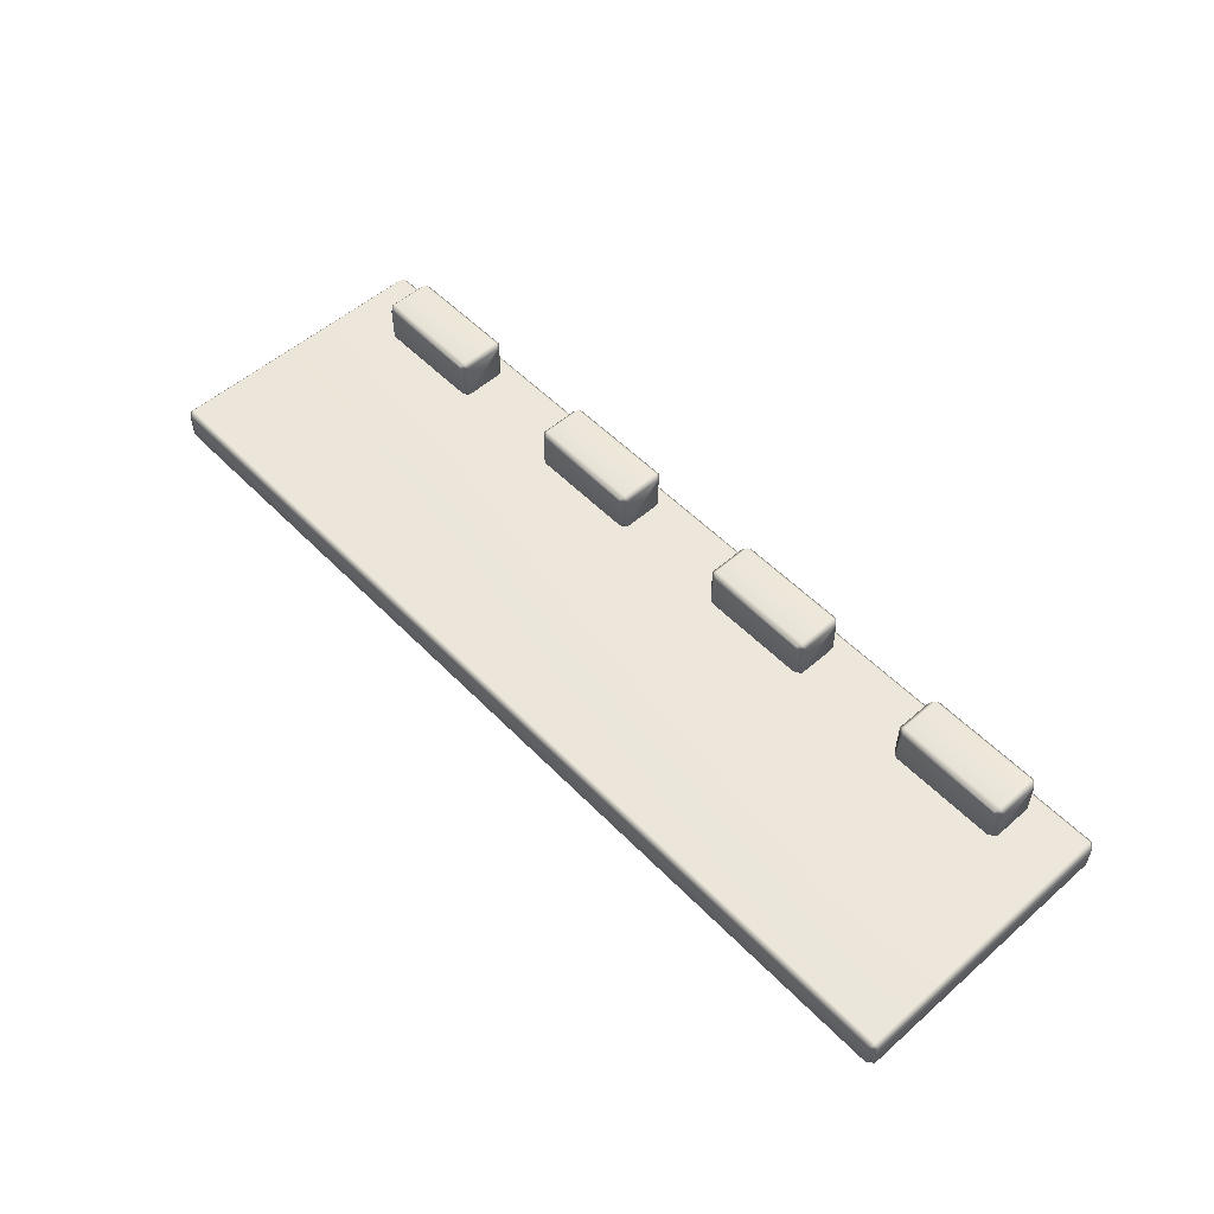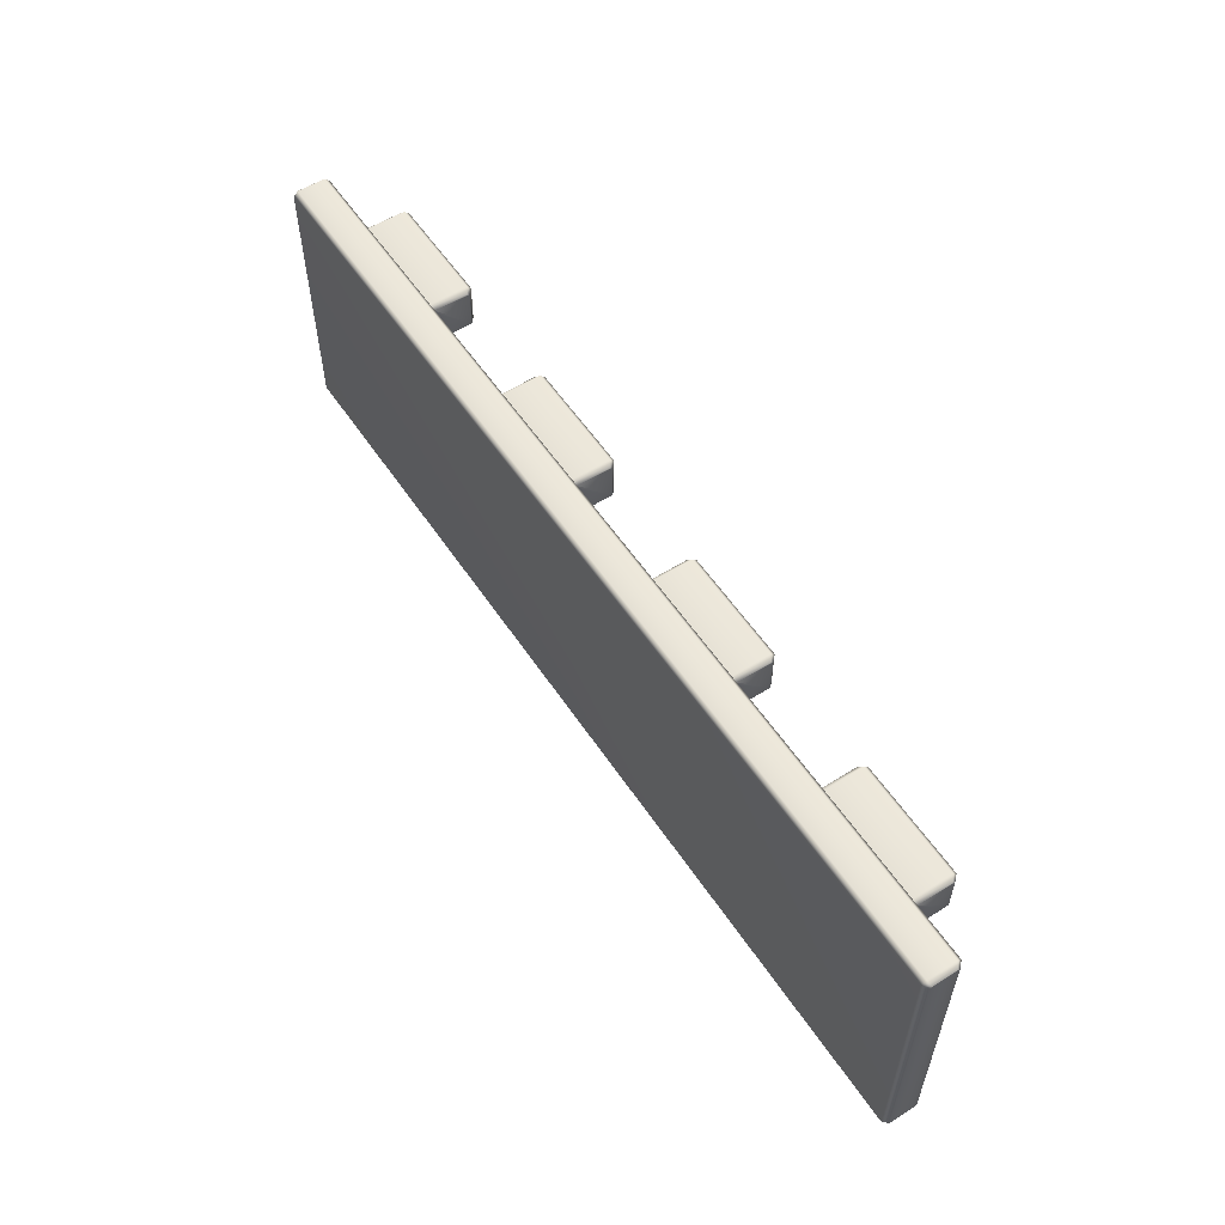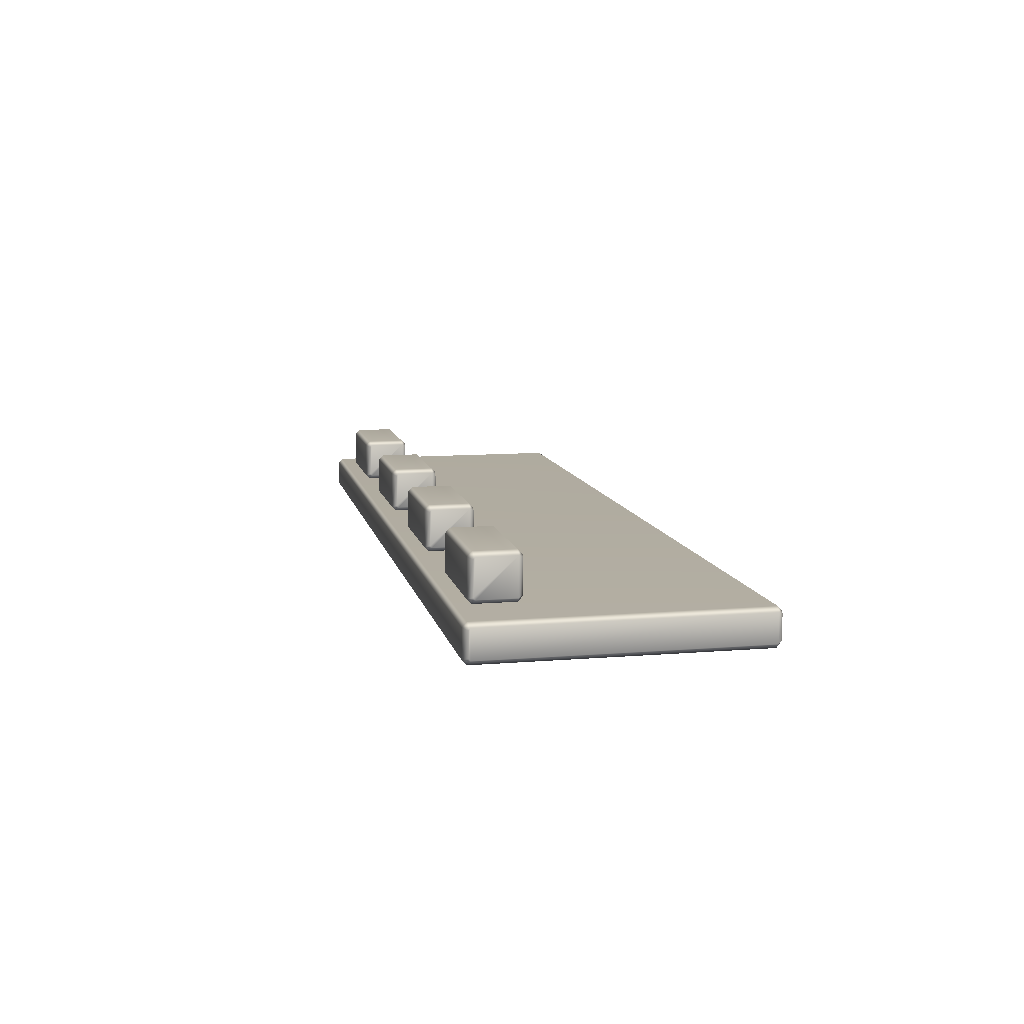
<metadata>
{"format":"obj","ext":"obj","renderer":"f3d","projection":"perspective","resolution":1024,"background":"white","views":[{"elev":53.9,"azim":-132.9,"up":"+Y"},{"elev":56.5,"azim":56.6,"up":"+Z"},{"elev":10.3,"azim":78.1,"up":"+Y"}]}
</metadata>
<code>
g ENV_S10_DashDoor_Base_MO
v -2.901 0.2044 0.6633
v -4.482e-05 0.03001 0.6633
v -2.901 0.03001 0.6633
v -4.482e-05 0.2044 0.6633
v 2.901 0.03001 0.6633
v 2.901 0.2044 0.6633
v -4.482e-05 0.03001 0.6633
v -2.901 4.482e-05 0.6332
v -2.901 0.03001 0.6633
v -4.482e-05 4.482e-05 0.6332
v 2.901 0.03001 0.6633
v 2.901 4.482e-05 0.6332
v -2.901 0.2344 0.6332
v -4.482e-05 0.2044 0.6633
v -2.901 0.2044 0.6633
v -4.482e-05 0.2344 0.6332
v 2.901 0.2044 0.6633
v 2.901 0.2344 0.6332
v 2.888 0.03001 -1.095
v -4.482e-05 4.482e-05 -1.065
v 2.901 4.482e-05 -1.065
v -4.482e-05 0.03001 -1.095
v -2.901 4.482e-05 -1.065
v -2.888 0.03001 -1.095
v -2.888 0.03001 -1.095
v -2.931 0.03001 -1.065
v -2.901 4.482e-05 -1.065
v -2.901 0.04297 -1.095
v -2.931 0.2044 -1.065
v -2.901 0.192 -1.095
v -2.901 0.192 -1.095
v -2.888 0.2044 -1.095
v -2.901 0.2344 -1.065
v -2.931 0.2044 -1.065
v -2.888 0.2044 -1.095
v -4.482e-05 0.2344 -1.065
v -2.901 0.2344 -1.065
v -4.482e-05 0.2044 -1.095
v 2.901 0.2344 -1.065
v 2.888 0.2044 -1.095
v 2.901 0.1914 -1.095
v 2.901 0.04244 -1.095
v 2.931 0.03001 -1.065
v 2.931 0.2044 -1.065
v 2.888 0.2044 -1.095
v 2.901 0.2344 -1.065
v 2.901 0.2344 0.6332
v 2.931 0.2044 0.6208
v 2.901 0.2044 0.6633
v 2.931 0.1918 0.6333
v 2.901 0.03001 0.6633
v 2.931 0.04244 0.6332
v 2.901 4.482e-05 0.6332
v 2.931 0.03001 0.6208
v 2.901 4.482e-05 -1.065
v 2.901 0.04244 -1.095
v 2.888 0.03001 -1.095
v 2.901 4.482e-05 -1.065
v 2.931 0.03001 -1.065
v -2.901 4.482e-05 0.6332
v -4.482e-05 4.482e-05 -1.065
v -2.901 4.482e-05 -1.065
v -4.482e-05 4.482e-05 0.6332
v 2.901 4.482e-05 -1.065
v 2.901 4.482e-05 0.6332
v -2.901 4.482e-05 0.6332
v -2.901 4.482e-05 -1.065
v -2.931 0.03001 -1.065
v -2.931 0.03001 0.6208
v -2.901 0.03001 0.6633
v -2.931 0.04244 0.6332
v -2.901 0.2044 0.6633
v -2.931 0.192 0.6332
v -2.901 0.2344 0.6332
v -2.931 0.2044 0.6208
v -2.901 0.2344 -1.065
v -2.931 0.2044 -1.065
v -2.931 0.2044 -1.065
v -2.931 0.2044 0.6208
v -2.931 0.03001 -1.065
v -2.931 0.03001 0.6208
v -2.931 0.04244 0.6332
v -2.931 0.192 0.6332
v -2.901 0.2344 -1.065
v -4.482e-05 0.2344 0.6332
v -2.901 0.2344 0.6332
v -4.482e-05 0.2344 -1.065
v 2.901 0.2344 0.6332
v 2.901 0.2344 -1.065
v 2.931 0.03001 -1.065
v 2.931 0.03001 0.6208
v 2.931 0.2044 -1.065
v 2.931 0.2044 0.6208
v 2.931 0.04244 0.6332
v 2.931 0.1918 0.6333
v -2.901 0.04297 -1.095
v -2.888 0.2044 -1.095
v -2.901 0.192 -1.095
v -2.888 0.03001 -1.095
v -4.482e-05 0.03001 -1.095
v -4.482e-05 0.2044 -1.095
v 2.888 0.03001 -1.095
v 2.888 0.2044 -1.095
v 2.901 0.1914 -1.095
v 2.901 0.04244 -1.095
v -2.516 0.4968 0.5643
v -1.835 0.4968 0.5643
v -1.835 0.2608 0.5643
v -2.516 0.2608 0.5643
v -2.516 0.2608 0.5643
v -1.835 0.2608 0.5643
v -1.835 0.2308 0.5342
v -2.516 0.2308 0.5342
v -2.516 0.5267 0.5342
v -1.835 0.5267 0.5342
v -1.835 0.4968 0.5643
v -2.516 0.4968 0.5643
v -1.847 0.2608 0.2537
v -2.503 0.2608 0.2537
v -2.516 0.2308 0.2836
v -1.835 0.2308 0.2836
v -2.503 0.2608 0.2537
v -2.546 0.2608 0.2836
v -2.516 0.2308 0.2836
v -2.516 0.2737 0.2537
v -2.546 0.4968 0.2836
v -2.516 0.4843 0.2537
v -2.516 0.4843 0.2537
v -2.503 0.4968 0.2537
v -2.516 0.5267 0.2836
v -2.546 0.4968 0.2836
v -2.503 0.4968 0.2537
v -1.847 0.4968 0.2537
v -1.835 0.5267 0.2836
v -2.516 0.5267 0.2836
v -1.835 0.4838 0.2537
v -1.835 0.2733 0.2537
v -1.805 0.2608 0.2836
v -1.805 0.4968 0.2836
v -1.847 0.4968 0.2537
v -1.835 0.5267 0.2836
v -1.835 0.5267 0.5342
v -1.805 0.4968 0.5218
v -1.835 0.4968 0.5643
v -1.805 0.4842 0.5343
v -1.835 0.2608 0.5643
v -1.805 0.2733 0.5342
v -1.835 0.2308 0.5342
v -1.805 0.2608 0.5218
v -1.835 0.2308 0.2836
v -1.835 0.2733 0.2537
v -1.847 0.2608 0.2537
v -1.835 0.2308 0.2836
v -1.805 0.2608 0.2836
v -2.516 0.2308 0.5342
v -1.835 0.2308 0.5342
v -1.835 0.2308 0.2836
v -2.516 0.2308 0.2836
v -2.516 0.2308 0.5342
v -2.516 0.2308 0.2836
v -2.546 0.2608 0.2836
v -2.546 0.2608 0.5218
v -2.516 0.2608 0.5643
v -2.546 0.2733 0.5342
v -2.516 0.4968 0.5643
v -2.546 0.4843 0.5342
v -2.516 0.5267 0.5342
v -2.546 0.4968 0.5218
v -2.516 0.5267 0.2836
v -2.546 0.4968 0.2836
v -2.546 0.4968 0.2836
v -2.546 0.4968 0.5218
v -2.546 0.2608 0.2836
v -2.546 0.4843 0.5342
v -2.546 0.2608 0.5218
v -2.546 0.2733 0.5342
v -2.516 0.5267 0.2836
v -1.835 0.5267 0.2836
v -1.835 0.5267 0.5342
v -2.516 0.5267 0.5342
v -1.805 0.2608 0.2836
v -1.805 0.2608 0.5218
v -1.805 0.4968 0.2836
v -1.805 0.2733 0.5342
v -1.805 0.4968 0.5218
v -1.805 0.4842 0.5343
v -1.847 0.2608 0.2537
v -1.835 0.2733 0.2537
v -2.503 0.2608 0.2537
v -1.847 0.4968 0.2537
v -1.835 0.4838 0.2537
v -2.516 0.4843 0.2537
v -2.516 0.2737 0.2537
v -2.503 0.4968 0.2537
v -1.066 0.4968 0.5643
v -0.3846 0.4968 0.5643
v -0.3846 0.2608 0.5643
v -1.066 0.2608 0.5643
v -1.066 0.2608 0.5643
v -0.3846 0.2608 0.5643
v -0.3846 0.2308 0.5342
v -1.066 0.2308 0.5342
v -1.066 0.5267 0.5342
v -0.3846 0.5267 0.5342
v -0.3846 0.4968 0.5643
v -1.066 0.4968 0.5643
v -0.397 0.2608 0.2537
v -1.053 0.2608 0.2537
v -1.066 0.2308 0.2836
v -0.3846 0.2308 0.2836
v -1.053 0.2608 0.2537
v -1.096 0.2608 0.2836
v -1.066 0.2308 0.2836
v -1.066 0.2737 0.2537
v -1.096 0.4968 0.2836
v -1.066 0.4843 0.2537
v -1.066 0.4843 0.2537
v -1.053 0.4968 0.2537
v -1.066 0.5267 0.2836
v -1.096 0.4968 0.2836
v -1.053 0.4968 0.2537
v -0.397 0.4968 0.2537
v -0.3846 0.5267 0.2836
v -1.066 0.5267 0.2836
v -0.3845 0.4838 0.2537
v -0.3846 0.2733 0.2537
v -0.3546 0.2608 0.2836
v -0.3546 0.4968 0.2836
v -0.397 0.4968 0.2537
v -0.3846 0.5267 0.2836
v -0.3846 0.5267 0.5342
v -0.3546 0.4968 0.5218
v -0.3846 0.4968 0.5643
v -0.3546 0.4842 0.5343
v -0.3846 0.2608 0.5643
v -0.3546 0.2733 0.5342
v -0.3846 0.2308 0.5342
v -0.3546 0.2608 0.5218
v -0.3846 0.2308 0.2836
v -0.3846 0.2733 0.2537
v -0.397 0.2608 0.2537
v -0.3846 0.2308 0.2836
v -0.3546 0.2608 0.2836
v -1.066 0.2308 0.5342
v -0.3846 0.2308 0.5342
v -0.3846 0.2308 0.2836
v -1.066 0.2308 0.2836
v -1.066 0.2308 0.5342
v -1.066 0.2308 0.2836
v -1.096 0.2608 0.2836
v -1.096 0.2608 0.5218
v -1.066 0.2608 0.5643
v -1.096 0.2733 0.5342
v -1.066 0.4968 0.5643
v -1.096 0.4843 0.5342
v -1.066 0.5267 0.5342
v -1.096 0.4968 0.5218
v -1.066 0.5267 0.2836
v -1.096 0.4968 0.2836
v -1.096 0.4968 0.2836
v -1.096 0.4968 0.5218
v -1.096 0.2608 0.2836
v -1.096 0.4843 0.5342
v -1.096 0.2608 0.5218
v -1.096 0.2733 0.5342
v -1.066 0.5267 0.2836
v -0.3846 0.5267 0.2836
v -0.3846 0.5267 0.5342
v -1.066 0.5267 0.5342
v -0.3546 0.2608 0.2836
v -0.3546 0.2608 0.5218
v -0.3546 0.4968 0.2836
v -0.3546 0.2733 0.5342
v -0.3546 0.4968 0.5218
v -0.3546 0.4842 0.5343
v -0.397 0.2608 0.2537
v -0.3846 0.2733 0.2537
v -1.053 0.2608 0.2537
v -0.397 0.4968 0.2537
v -0.3845 0.4838 0.2537
v -1.066 0.4843 0.2537
v -1.066 0.2737 0.2537
v -1.053 0.4968 0.2537
v 0.3846 0.4968 0.5643
v 1.066 0.4968 0.5643
v 1.066 0.2608 0.5643
v 0.3846 0.2608 0.5643
v 0.3846 0.2608 0.5643
v 1.066 0.2608 0.5643
v 1.066 0.2308 0.5342
v 0.3846 0.2308 0.5342
v 0.3846 0.5267 0.5342
v 1.066 0.5267 0.5342
v 1.066 0.4968 0.5643
v 0.3846 0.4968 0.5643
v 1.053 0.2608 0.2537
v 0.397 0.2608 0.2537
v 0.3846 0.2308 0.2836
v 1.066 0.2308 0.2836
v 0.397 0.2608 0.2537
v 0.3546 0.2608 0.2836
v 0.3846 0.2308 0.2836
v 0.3845 0.2737 0.2537
v 0.3546 0.4968 0.2836
v 0.3846 0.4843 0.2537
v 0.3846 0.4843 0.2537
v 0.397 0.4968 0.2537
v 0.3846 0.5267 0.2836
v 0.3546 0.4968 0.2836
v 0.397 0.4968 0.2537
v 1.053 0.4968 0.2537
v 1.066 0.5267 0.2836
v 0.3846 0.5267 0.2836
v 1.066 0.4838 0.2537
v 1.066 0.2733 0.2537
v 1.096 0.2608 0.2836
v 1.096 0.4968 0.2836
v 1.053 0.4968 0.2537
v 1.066 0.5267 0.2836
v 1.066 0.5267 0.5342
v 1.096 0.4968 0.5218
v 1.066 0.4968 0.5643
v 1.096 0.4842 0.5343
v 1.066 0.2608 0.5643
v 1.096 0.2733 0.5342
v 1.066 0.2308 0.5342
v 1.096 0.2608 0.5218
v 1.066 0.2308 0.2836
v 1.066 0.2733 0.2537
v 1.053 0.2608 0.2537
v 1.066 0.2308 0.2836
v 1.096 0.2608 0.2836
v 0.3846 0.2308 0.5342
v 1.066 0.2308 0.5342
v 1.066 0.2308 0.2836
v 0.3846 0.2308 0.2836
v 0.3846 0.2308 0.5342
v 0.3846 0.2308 0.2836
v 0.3546 0.2608 0.2836
v 0.3546 0.2608 0.5218
v 0.3846 0.2608 0.5643
v 0.3546 0.2733 0.5342
v 0.3846 0.4968 0.5643
v 0.3546 0.4843 0.5342
v 0.3846 0.5267 0.5342
v 0.3546 0.4968 0.5218
v 0.3846 0.5267 0.2836
v 0.3546 0.4968 0.2836
v 0.3546 0.4968 0.2836
v 0.3546 0.4968 0.5218
v 0.3546 0.2608 0.2836
v 0.3546 0.4843 0.5342
v 0.3546 0.2608 0.5218
v 0.3546 0.2733 0.5342
v 0.3846 0.5267 0.2836
v 1.066 0.5267 0.2836
v 1.066 0.5267 0.5342
v 0.3846 0.5267 0.5342
v 1.096 0.2608 0.2836
v 1.096 0.2608 0.5218
v 1.096 0.4968 0.2836
v 1.096 0.2733 0.5342
v 1.096 0.4968 0.5218
v 1.096 0.4842 0.5343
v 1.053 0.2608 0.2537
v 1.066 0.2733 0.2537
v 0.397 0.2608 0.2537
v 1.053 0.4968 0.2537
v 1.066 0.4838 0.2537
v 0.3846 0.4843 0.2537
v 0.3845 0.2737 0.2537
v 0.397 0.4968 0.2537
v 1.835 0.4968 0.5643
v 2.516 0.4968 0.5643
v 2.516 0.2608 0.5643
v 1.835 0.2608 0.5643
v 1.835 0.2608 0.5643
v 2.516 0.2608 0.5643
v 2.516 0.2308 0.5342
v 1.835 0.2308 0.5342
v 1.835 0.5267 0.5342
v 2.516 0.5267 0.5342
v 2.516 0.4968 0.5643
v 1.835 0.4968 0.5643
v 2.503 0.2608 0.2537
v 1.847 0.2608 0.2537
v 1.835 0.2308 0.2836
v 2.516 0.2308 0.2836
v 1.847 0.2608 0.2537
v 1.805 0.2608 0.2836
v 1.835 0.2308 0.2836
v 1.835 0.2737 0.2537
v 1.805 0.4968 0.2836
v 1.835 0.4843 0.2537
v 1.835 0.4843 0.2537
v 1.847 0.4968 0.2537
v 1.835 0.5267 0.2836
v 1.805 0.4968 0.2836
v 1.847 0.4968 0.2537
v 2.503 0.4968 0.2537
v 2.516 0.5267 0.2836
v 1.835 0.5267 0.2836
v 2.516 0.4838 0.2537
v 2.516 0.2733 0.2537
v 2.546 0.2608 0.2836
v 2.546 0.4968 0.2836
v 2.503 0.4968 0.2537
v 2.516 0.5267 0.2836
v 2.516 0.5267 0.5342
v 2.546 0.4968 0.5218
v 2.516 0.4968 0.5643
v 2.546 0.4842 0.5343
v 2.516 0.2608 0.5643
v 2.546 0.2733 0.5342
v 2.516 0.2308 0.5342
v 2.546 0.2608 0.5218
v 2.516 0.2308 0.2836
v 2.516 0.2733 0.2537
v 2.503 0.2608 0.2537
v 2.516 0.2308 0.2836
v 2.546 0.2608 0.2836
v 1.835 0.2308 0.5342
v 2.516 0.2308 0.5342
v 2.516 0.2308 0.2836
v 1.835 0.2308 0.2836
v 1.835 0.2308 0.5342
v 1.835 0.2308 0.2836
v 1.805 0.2608 0.2836
v 1.805 0.2608 0.5218
v 1.835 0.2608 0.5643
v 1.805 0.2733 0.5342
v 1.835 0.4968 0.5643
v 1.805 0.4843 0.5342
v 1.835 0.5267 0.5342
v 1.805 0.4968 0.5218
v 1.835 0.5267 0.2836
v 1.805 0.4968 0.2836
v 1.805 0.4968 0.2836
v 1.805 0.4968 0.5218
v 1.805 0.2608 0.2836
v 1.805 0.4843 0.5342
v 1.805 0.2608 0.5218
v 1.805 0.2733 0.5342
v 1.835 0.5267 0.2836
v 2.516 0.5267 0.2836
v 2.516 0.5267 0.5342
v 1.835 0.5267 0.5342
v 2.546 0.2608 0.2836
v 2.546 0.2608 0.5218
v 2.546 0.4968 0.2836
v 2.546 0.2733 0.5342
v 2.546 0.4968 0.5218
v 2.546 0.4842 0.5343
v 2.503 0.2608 0.2537
v 2.516 0.2733 0.2537
v 1.847 0.2608 0.2537
v 2.503 0.4968 0.2537
v 2.516 0.4838 0.2537
v 1.835 0.4843 0.2537
v 1.835 0.2737 0.2537
v 1.847 0.4968 0.2537
g ENV_S10_DashDoor_Base_MO_0
f 3 2 1
f 2 4 1
f 4 2 5
f 6 4 5
f 9 8 7
f 8 10 7
f 11 7 10
f 12 11 10
f 15 14 13
f 14 16 13
f 16 14 17
f 18 16 17
f 21 20 19
f 20 22 19
f 22 20 23
f 24 22 23
f 27 26 25
f 26 28 25
f 26 29 28
f 29 30 28
f 33 32 31
f 34 33 31
f 37 36 35
f 36 38 35
f 38 36 39
f 40 38 39
f 43 42 41
f 44 43 41
f 44 41 45
f 46 44 45
f 44 46 47
f 48 44 47
f 48 47 49
f 50 48 49
f 50 49 51
f 52 50 51
f 51 53 52
f 53 54 52
f 55 43 54
f 53 55 54
f 58 57 56
f 59 58 56
f 62 61 60
f 61 63 60
f 63 61 64
f 65 63 64
f 68 67 66
f 69 68 66
f 69 66 70
f 71 69 70
f 70 72 71
f 72 73 71
f 72 74 73
f 74 75 73
f 74 76 75
f 76 77 75
f 80 79 78
f 81 79 80
f 82 79 81
f 83 79 82
f 86 85 84
f 85 87 84
f 87 85 88
f 89 87 88
f 92 91 90
f 93 91 92
f 93 94 91
f 93 95 94
f 98 97 96
f 96 97 99
f 99 97 100
f 100 97 101
f 101 102 100
f 103 102 101
f 104 102 103
f 105 102 104
f 108 107 106
f 109 108 106
f 112 111 110
f 113 112 110
f 116 115 114
f 117 116 114
f 120 119 118
f 121 120 118
f 124 123 122
f 123 125 122
f 123 126 125
f 126 127 125
f 130 129 128
f 131 130 128
f 134 133 132
f 135 134 132
f 138 137 136
f 139 138 136
f 139 136 140
f 141 139 140
f 139 141 142
f 143 139 142
f 143 142 144
f 145 143 144
f 145 144 146
f 147 145 146
f 146 148 147
f 148 149 147
f 150 138 149
f 148 150 149
f 153 152 151
f 154 153 151
f 157 156 155
f 158 157 155
f 161 160 159
f 162 161 159
f 162 159 163
f 164 162 163
f 163 165 164
f 165 166 164
f 165 167 166
f 167 168 166
f 167 169 168
f 169 170 168
f 173 172 171
f 173 174 172
f 175 174 173
f 176 174 175
f 179 178 177
f 180 179 177
f 183 182 181
f 183 184 182
f 185 184 183
f 185 186 184
f 189 188 187
f 190 188 189
f 188 190 191
f 190 189 192
f 192 189 193
f 190 192 194
f 197 196 195
f 198 197 195
f 201 200 199
f 202 201 199
f 205 204 203
f 206 205 203
f 209 208 207
f 210 209 207
f 213 212 211
f 212 214 211
f 212 215 214
f 215 216 214
f 219 218 217
f 220 219 217
f 223 222 221
f 224 223 221
f 227 226 225
f 228 227 225
f 228 225 229
f 230 228 229
f 228 230 231
f 232 228 231
f 232 231 233
f 234 232 233
f 234 233 235
f 236 234 235
f 235 237 236
f 237 238 236
f 239 227 238
f 237 239 238
f 242 241 240
f 243 242 240
f 246 245 244
f 247 246 244
f 250 249 248
f 251 250 248
f 251 248 252
f 253 251 252
f 252 254 253
f 254 255 253
f 254 256 255
f 256 257 255
f 256 258 257
f 258 259 257
f 262 261 260
f 262 263 261
f 264 263 262
f 265 263 264
f 268 267 266
f 269 268 266
f 272 271 270
f 272 273 271
f 274 273 272
f 274 275 273
f 278 277 276
f 279 277 278
f 277 279 280
f 279 278 281
f 281 278 282
f 279 281 283
f 286 285 284
f 287 286 284
f 290 289 288
f 291 290 288
f 294 293 292
f 295 294 292
f 298 297 296
f 299 298 296
f 302 301 300
f 301 303 300
f 301 304 303
f 304 305 303
f 308 307 306
f 309 308 306
f 312 311 310
f 313 312 310
f 316 315 314
f 317 316 314
f 317 314 318
f 319 317 318
f 317 319 320
f 321 317 320
f 321 320 322
f 323 321 322
f 323 322 324
f 325 323 324
f 324 326 325
f 326 327 325
f 328 316 327
f 326 328 327
f 331 330 329
f 332 331 329
f 335 334 333
f 336 335 333
f 339 338 337
f 340 339 337
f 340 337 341
f 342 340 341
f 341 343 342
f 343 344 342
f 343 345 344
f 345 346 344
f 345 347 346
f 347 348 346
f 351 350 349
f 351 352 350
f 353 352 351
f 354 352 353
f 357 356 355
f 358 357 355
f 361 360 359
f 361 362 360
f 363 362 361
f 363 364 362
f 367 366 365
f 368 366 367
f 366 368 369
f 368 367 370
f 370 367 371
f 368 370 372
f 375 374 373
f 376 375 373
f 379 378 377
f 380 379 377
f 383 382 381
f 384 383 381
f 387 386 385
f 388 387 385
f 391 390 389
f 390 392 389
f 390 393 392
f 393 394 392
f 397 396 395
f 398 397 395
f 401 400 399
f 402 401 399
f 405 404 403
f 406 405 403
f 406 403 407
f 408 406 407
f 406 408 409
f 410 406 409
f 410 409 411
f 412 410 411
f 412 411 413
f 414 412 413
f 413 415 414
f 415 416 414
f 417 405 416
f 415 417 416
f 420 419 418
f 421 420 418
f 424 423 422
f 425 424 422
f 428 427 426
f 429 428 426
f 429 426 430
f 431 429 430
f 430 432 431
f 432 433 431
f 432 434 433
f 434 435 433
f 434 436 435
f 436 437 435
f 440 439 438
f 440 441 439
f 442 441 440
f 443 441 442
f 446 445 444
f 447 446 444
f 450 449 448
f 450 451 449
f 452 451 450
f 452 453 451
f 456 455 454
f 457 455 456
f 455 457 458
f 457 456 459
f 459 456 460
f 457 459 461

</code>
